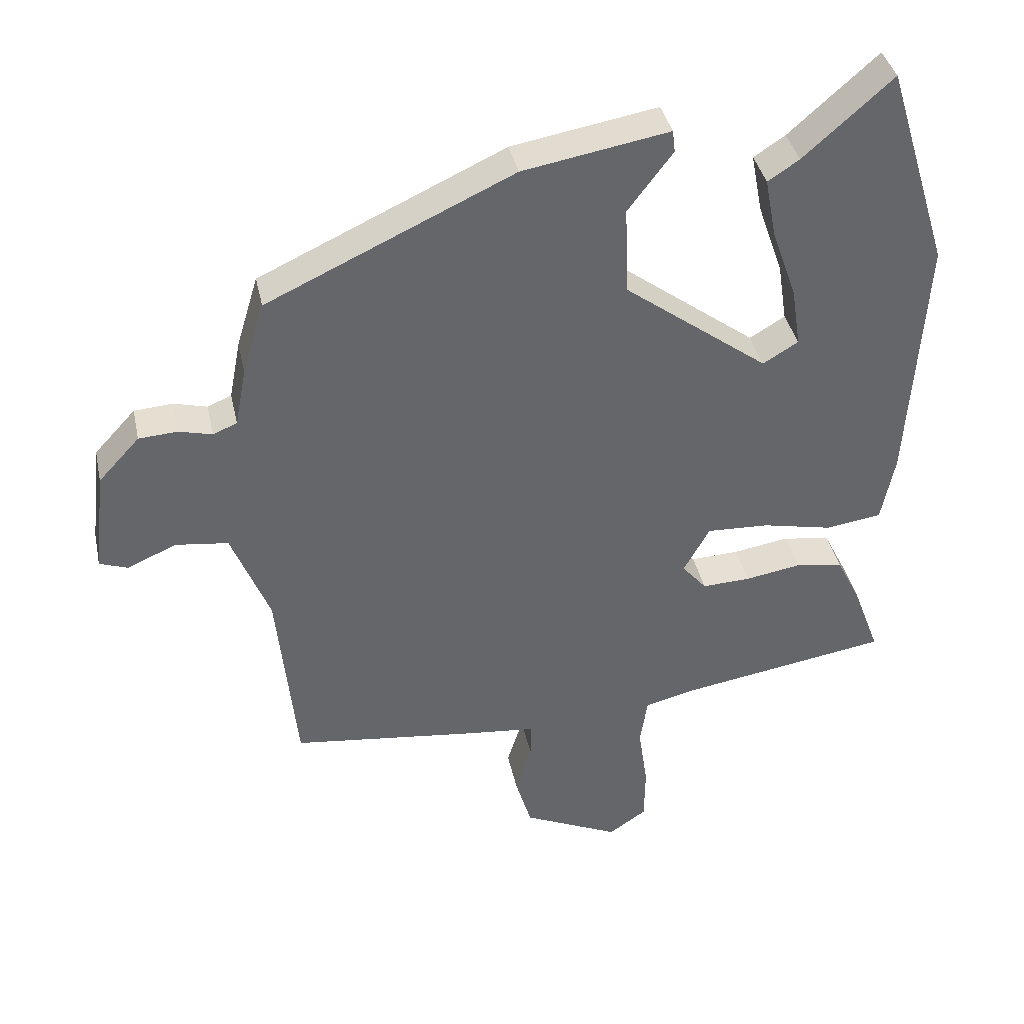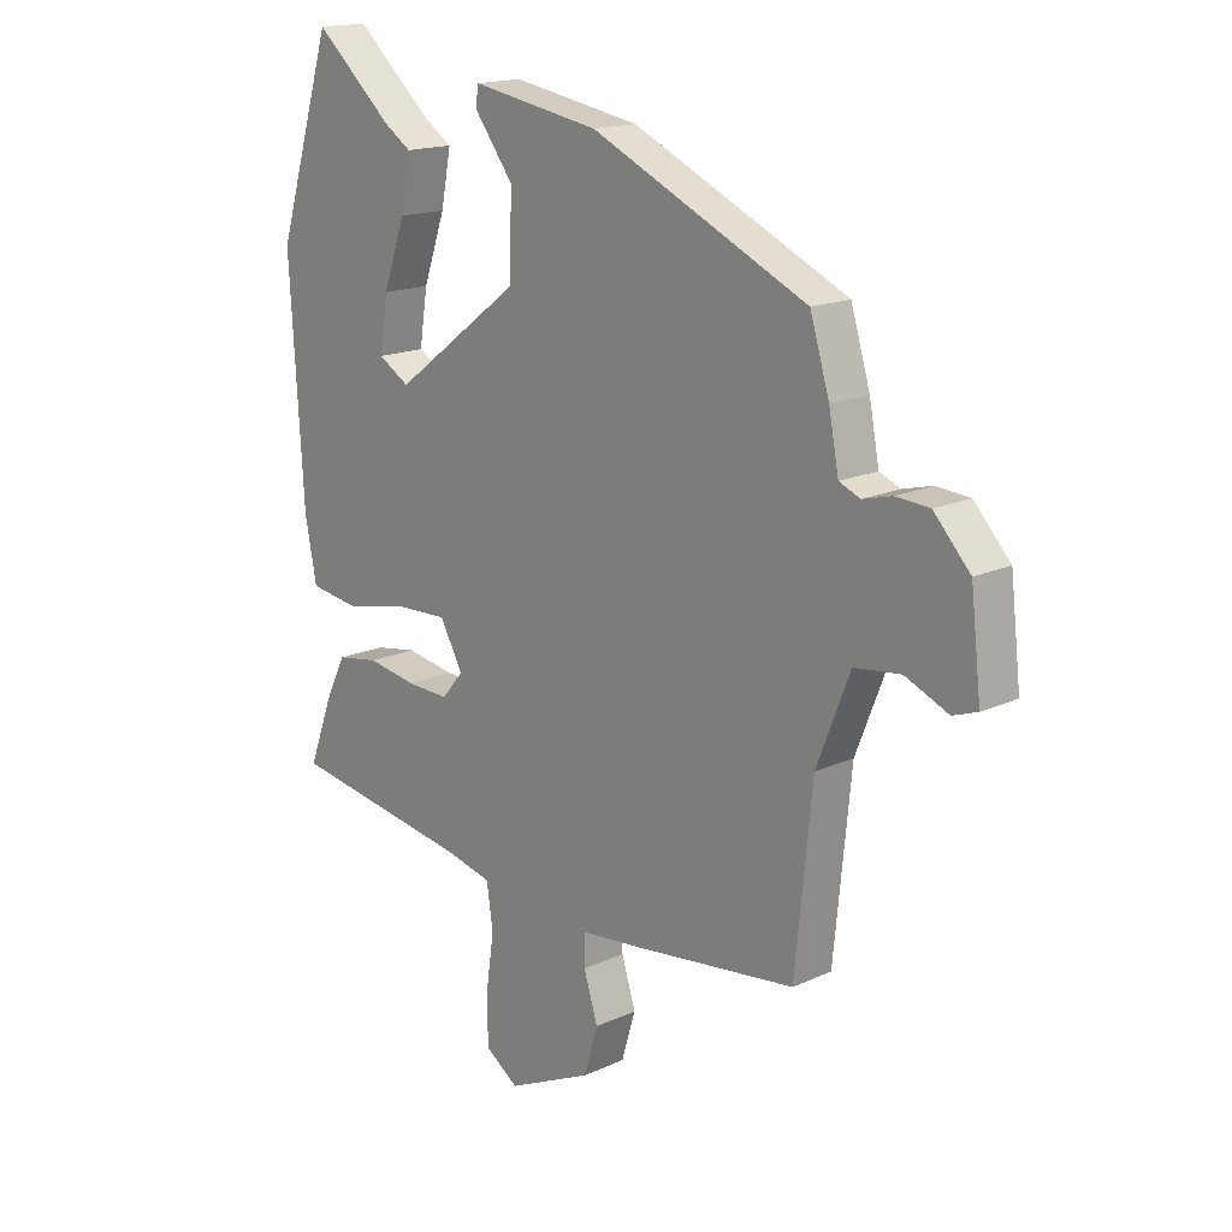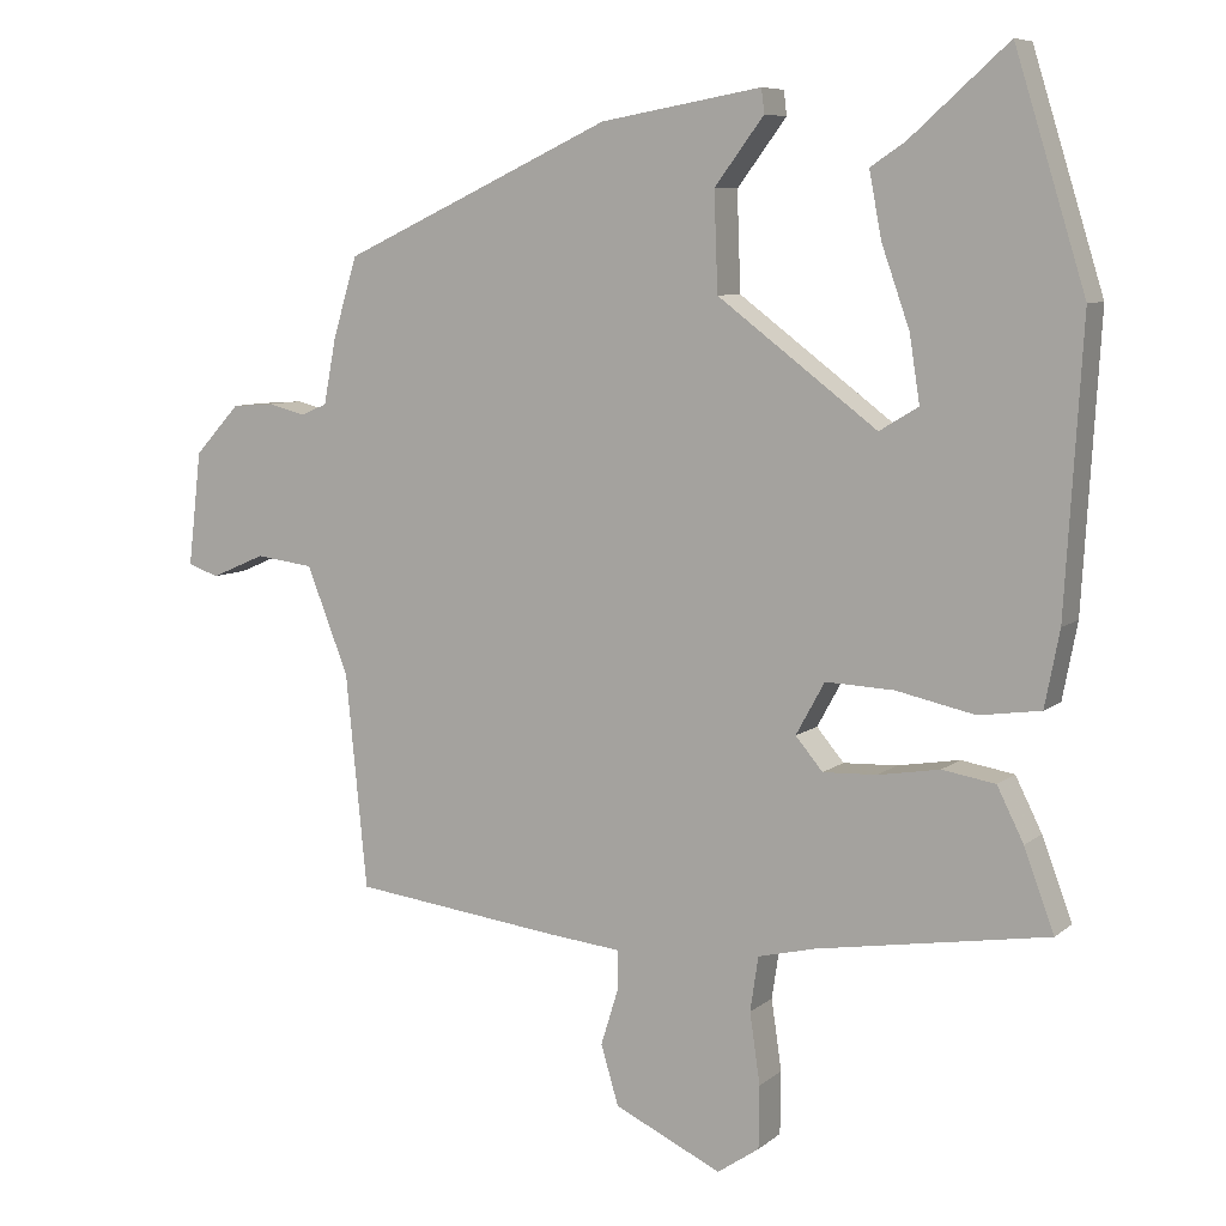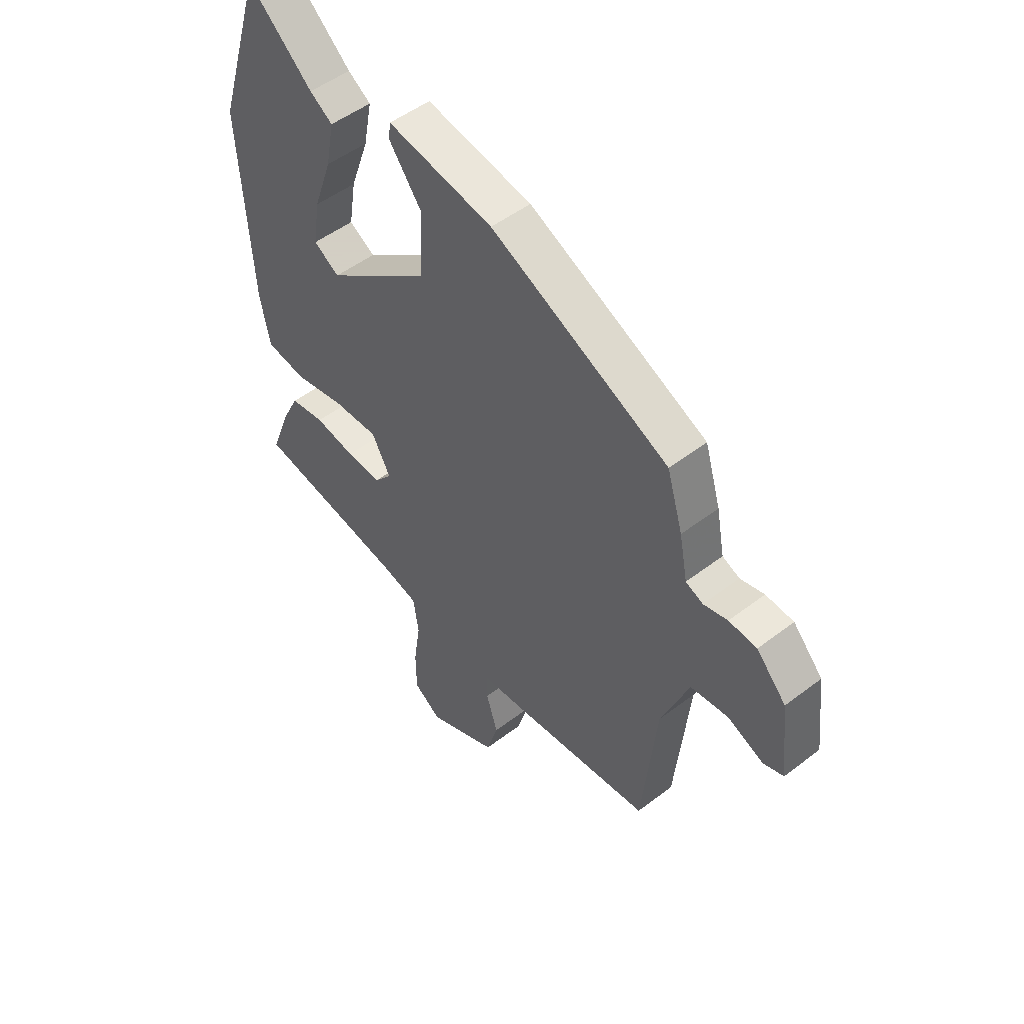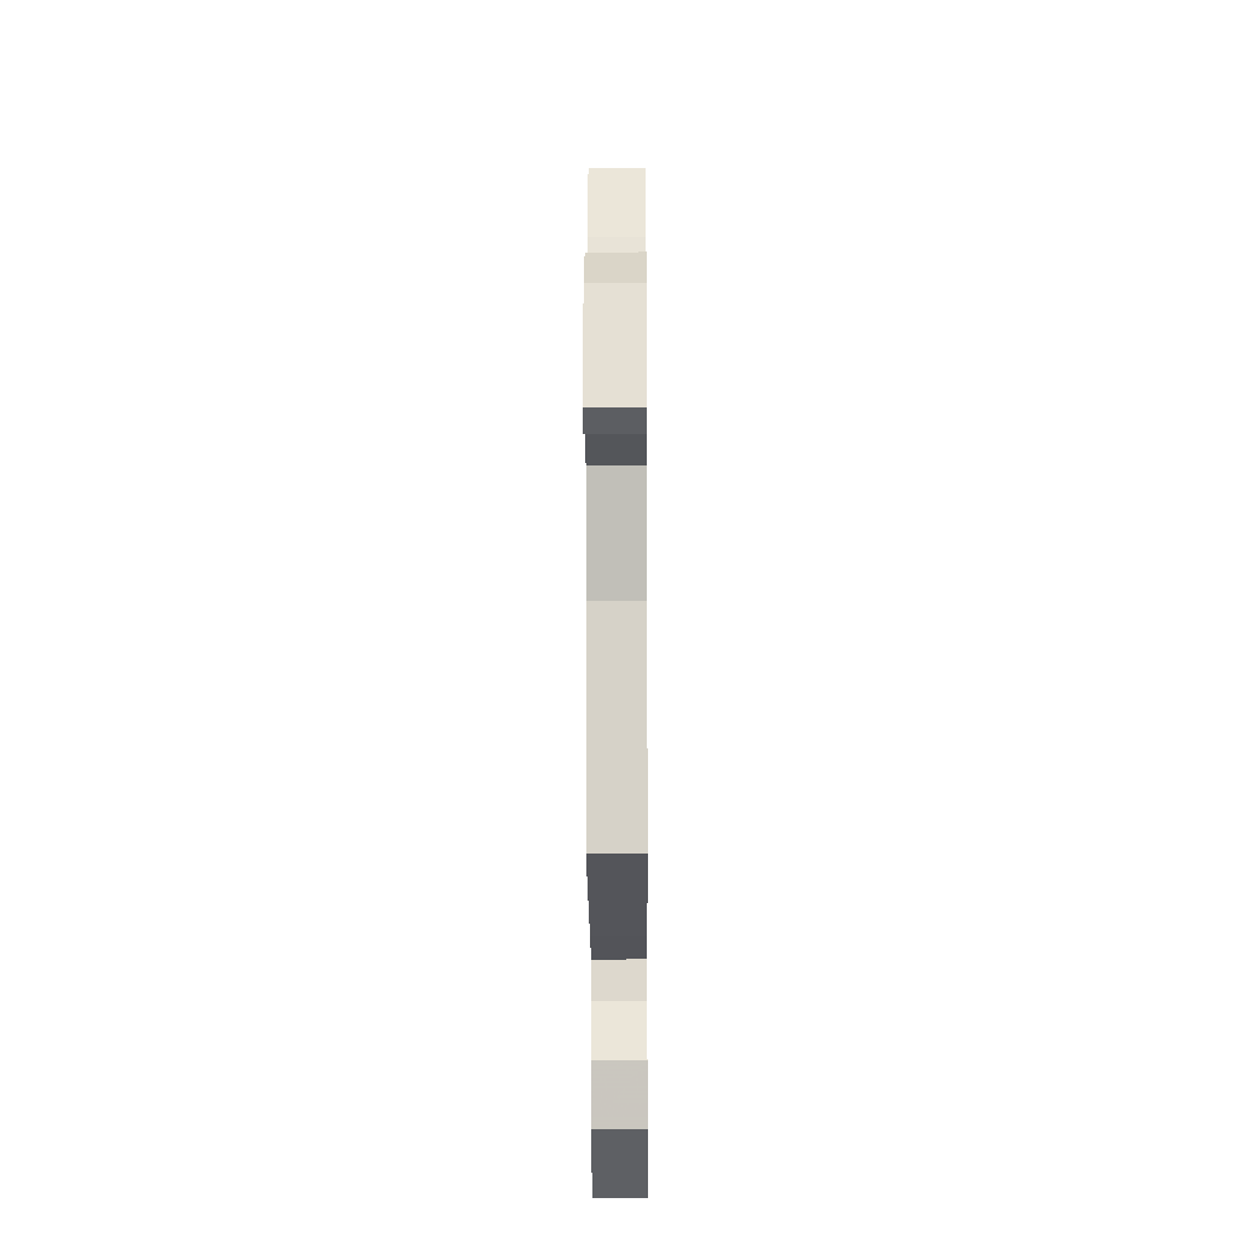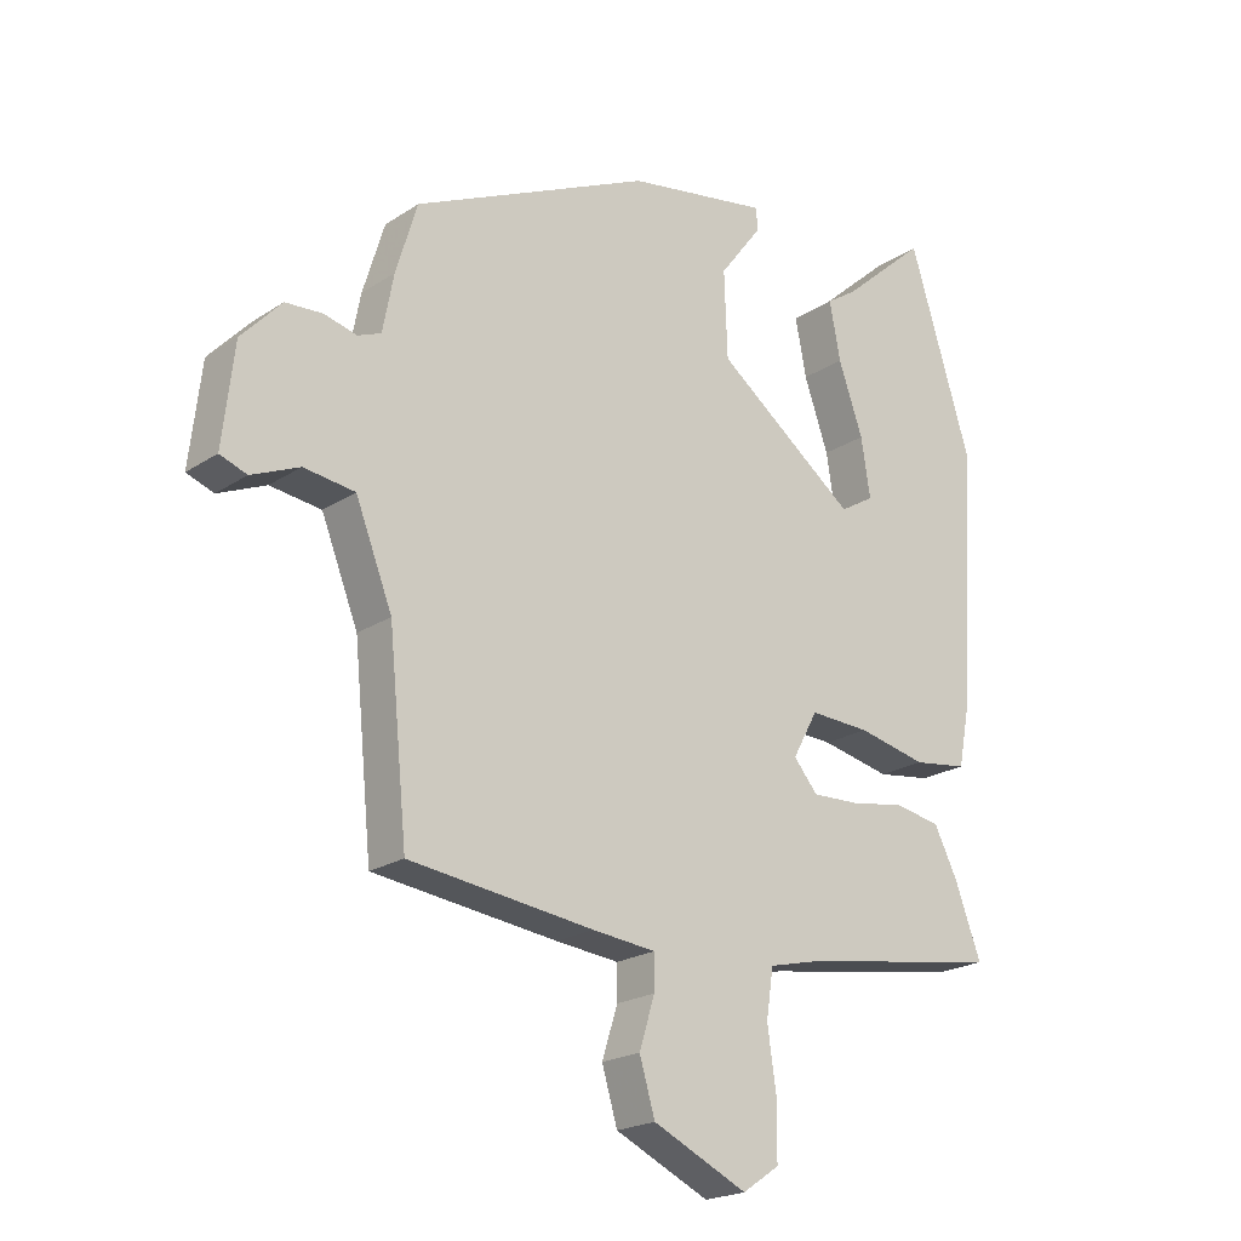
<metadata>
{"format":"obj","ext":"obj","renderer":"f3d","projection":"perspective","resolution":1024,"background":"white","views":[{"elev":38.7,"azim":-12.0,"up":"+Z"},{"elev":16.7,"azim":-133.0,"up":"+Z"},{"elev":7.7,"azim":26.6,"up":"+Z"},{"elev":50.5,"azim":-130.0,"up":"+Z"},{"elev":-17.9,"azim":-89.6,"up":"+Z"},{"elev":-21.1,"azim":-40.7,"up":"+Z"}]}
</metadata>
<code>
v -0.452 0.07 0.373
v -0.083 0.07 0.544
v 0.136 0.07 0.582
v 0.14 0.07 0.549
v 0.073 0.07 0.46
v 0.078 0.07 0.327
v 0.295 0.07 0.164
v 0.348 0.07 0.196
v 0.334 0.07 0.286
v 0.296 0.07 0.394
v 0.279 0.07 0.483
v 0.326 0.07 0.514
v 0.459 0.07 0.632
v 0.555 0.07 0.323
v 0.532 0.07 -0.063
v 0.512 0.07 -0.166
v 0.428 0.07 -0.178
v 0.321 0.07 -0.155
v 0.228 0.07 -0.151
v 0.189 0.07 -0.222
v 0.226 0.07 -0.266
v 0.299 0.07 -0.263
v 0.383 0.07 -0.249
v 0.455 0.07 -0.261
v 0.491 0.07 -0.333
v 0.532 0.07 -0.443
v 0.218 0.07 -0.494
v 0.14 0.07 -0.513
v 0.129 0.07 -0.587
v 0.143 0.07 -0.683
v 0.142 0.07 -0.768
v 0.085 0.07 -0.807
v -0.061 0.07 -0.739
v -0.085 0.07 -0.658
v -0.061 0.07 -0.581
v -0.061 0.07 -0.528
v -0.159 0.07 -0.518
v -0.445 0.07 -0.483
v -0.474 0.07 -0.191
v -0.531 0.07 -0.046
v -0.61 0.07 -0.036
v -0.684 0.07 -0.068
v -0.726 0.07 -0.053
v -0.708 0.07 0.102
v -0.646 0.07 0.169
v -0.588 0.07 0.173
v -0.538 0.07 0.16
v -0.502 0.07 0.175
v -0.485 0.07 0.264
v -0.452 0 0.373
v -0.083 0 0.544
v 0.136 0 0.582
v 0.14 0 0.549
v 0.073 0 0.46
v 0.078 0 0.327
v 0.295 0 0.164
v 0.348 0 0.196
v 0.334 0 0.286
v 0.296 0 0.394
v 0.279 0 0.483
v 0.326 0 0.514
v 0.459 0 0.632
v 0.555 0 0.323
v 0.532 0 -0.063
v 0.512 0 -0.166
v 0.428 0 -0.178
v 0.321 0 -0.155
v 0.228 0 -0.151
v 0.189 0 -0.222
v 0.226 0 -0.266
v 0.299 0 -0.263
v 0.383 0 -0.249
v 0.455 0 -0.261
v 0.491 0 -0.333
v 0.532 0 -0.443
v 0.218 0 -0.494
v 0.14 0 -0.513
v 0.129 0 -0.587
v 0.143 0 -0.683
v 0.142 0 -0.768
v 0.085 0 -0.807
v -0.061 0 -0.739
v -0.085 0 -0.658
v -0.061 0 -0.581
v -0.061 0 -0.528
v -0.159 0 -0.518
v -0.445 0 -0.483
v -0.474 0 -0.191
v -0.531 0 -0.046
v -0.61 0 -0.036
v -0.684 0 -0.068
v -0.726 0 -0.053
v -0.708 0 0.102
v -0.646 0 0.169
v -0.588 0 0.173
v -0.538 0 0.16
v -0.502 0 0.175
v -0.485 0 0.264
f 3 4 5
f 2 3 5
f 1 2 5
f 49 1 5
f 48 49 5
f 45 46 47
f 44 45 47
f 43 44 47
f 42 43 47
f 41 42 47
f 40 41 47 48
f 48 5 6
f 40 48 6
f 39 40 6
f 39 6 7
f 38 39 7
f 37 38 7
f 36 37 7
f 33 34 35
f 32 33 35
f 31 32 35
f 30 31 35
f 29 30 35
f 28 29 35 36
f 27 28 36
f 26 27 36
f 25 26 36
f 24 25 36
f 23 24 36
f 22 23 36
f 21 22 36
f 20 21 36
f 36 7 8
f 20 36 8
f 19 20 8
f 16 17 18
f 15 16 18
f 14 15 18
f 13 14 18
f 9 10 11 12
f 8 9 12 13
f 18 19 8
f 8 13 18
f 54 53 52
f 54 52 51
f 54 51 50
f 54 50 98
f 54 98 97
f 96 95 94
f 96 94 93
f 96 93 92
f 96 92 91
f 96 91 90
f 97 96 90 89
f 55 54 97
f 55 97 89
f 55 89 88
f 56 55 88
f 56 88 87
f 56 87 86
f 56 86 85
f 84 83 82
f 84 82 81
f 84 81 80
f 84 80 79
f 84 79 78
f 85 84 78 77
f 85 77 76
f 85 76 75
f 85 75 74
f 85 74 73
f 85 73 72
f 85 72 71
f 85 71 70
f 85 70 69
f 57 56 85
f 57 85 69
f 57 69 68
f 67 66 65
f 67 65 64
f 67 64 63
f 67 63 62
f 61 60 59 58
f 62 61 58 57
f 57 68 67
f 67 62 57
f 1 50 51 2
f 2 51 52 3
f 3 52 53 4
f 4 53 54 5
f 5 54 55 6
f 6 55 56 7
f 7 56 57 8
f 8 57 58 9
f 9 58 59 10
f 10 59 60 11
f 11 60 61 12
f 12 61 62 13
f 13 62 63 14
f 14 63 64 15
f 15 64 65 16
f 16 65 66 17
f 17 66 67 18
f 18 67 68 19
f 19 68 69 20
f 20 69 70 21
f 21 70 71 22
f 22 71 72 23
f 23 72 73 24
f 24 73 74 25
f 25 74 75 26
f 26 75 76 27
f 27 76 77 28
f 28 77 78 29
f 29 78 79 30
f 30 79 80 31
f 31 80 81 32
f 32 81 82 33
f 33 82 83 34
f 34 83 84 35
f 35 84 85 36
f 36 85 86 37
f 37 86 87 38
f 38 87 88 39
f 39 88 89 40
f 40 89 90 41
f 41 90 91 42
f 42 91 92 43
f 43 92 93 44
f 44 93 94 45
f 45 94 95 46
f 46 95 96 47
f 47 96 97 48
f 48 97 98 49
f 49 98 50 1

</code>
